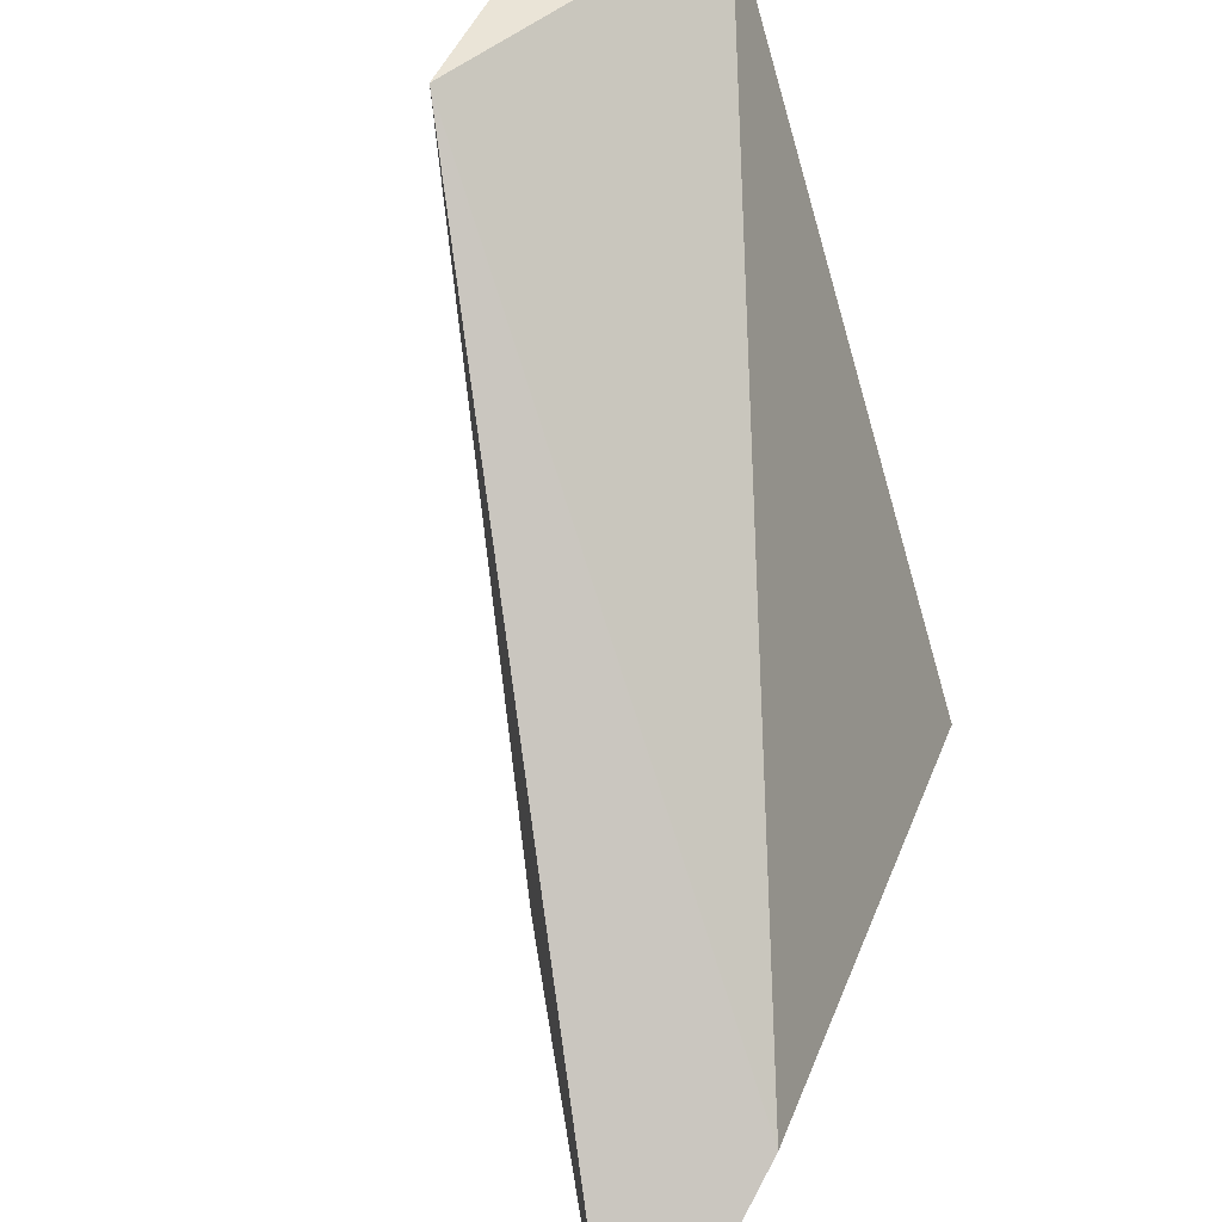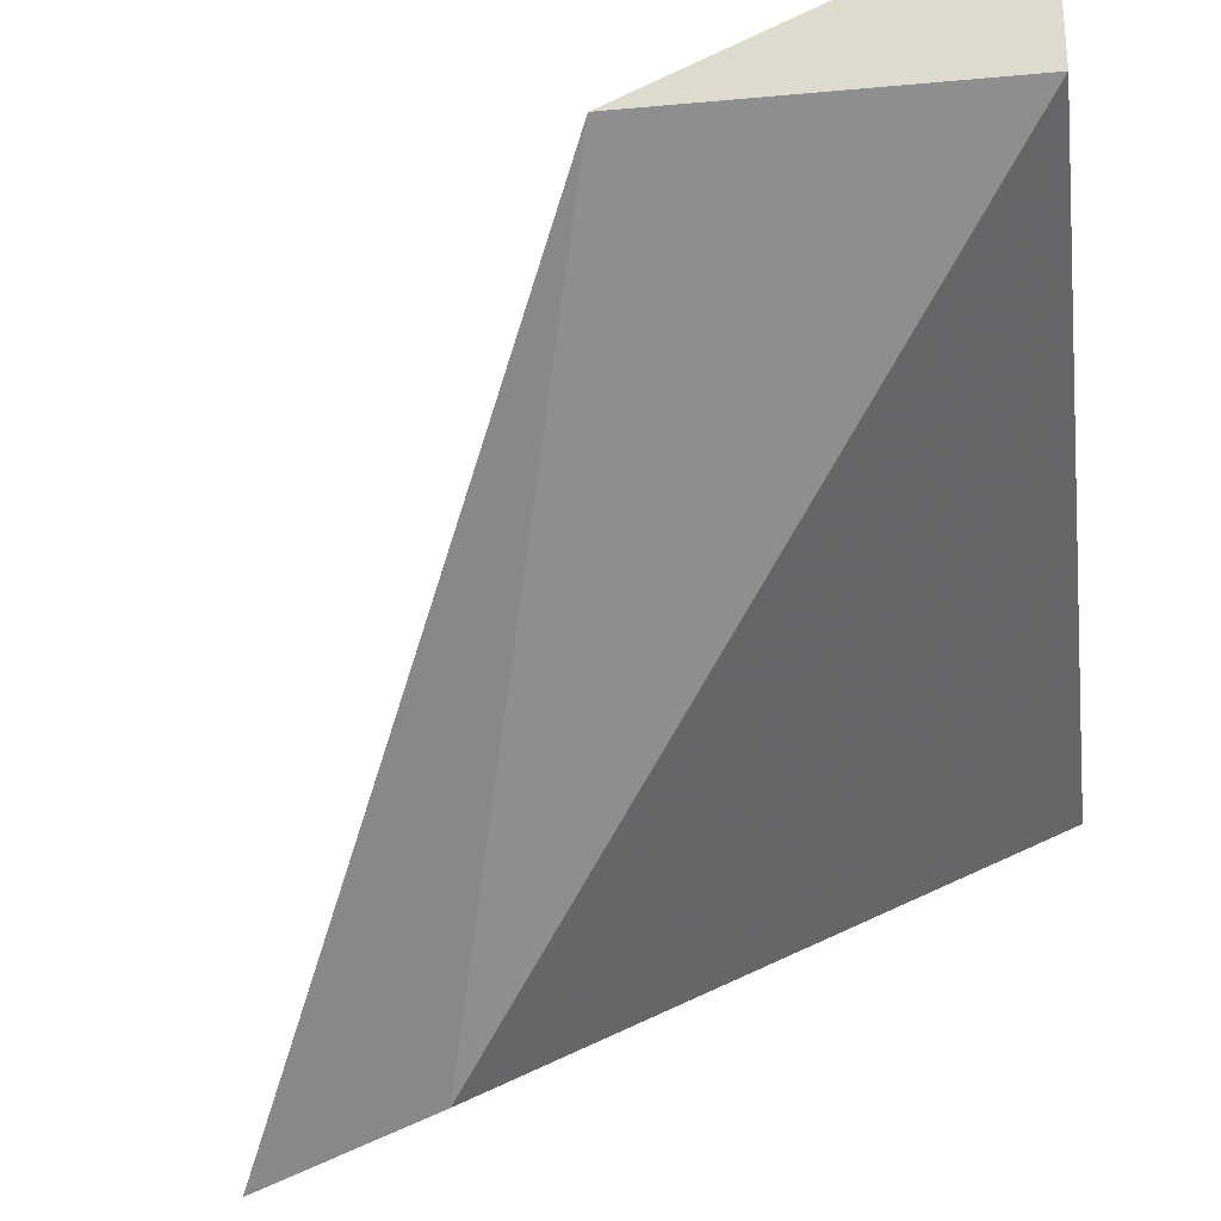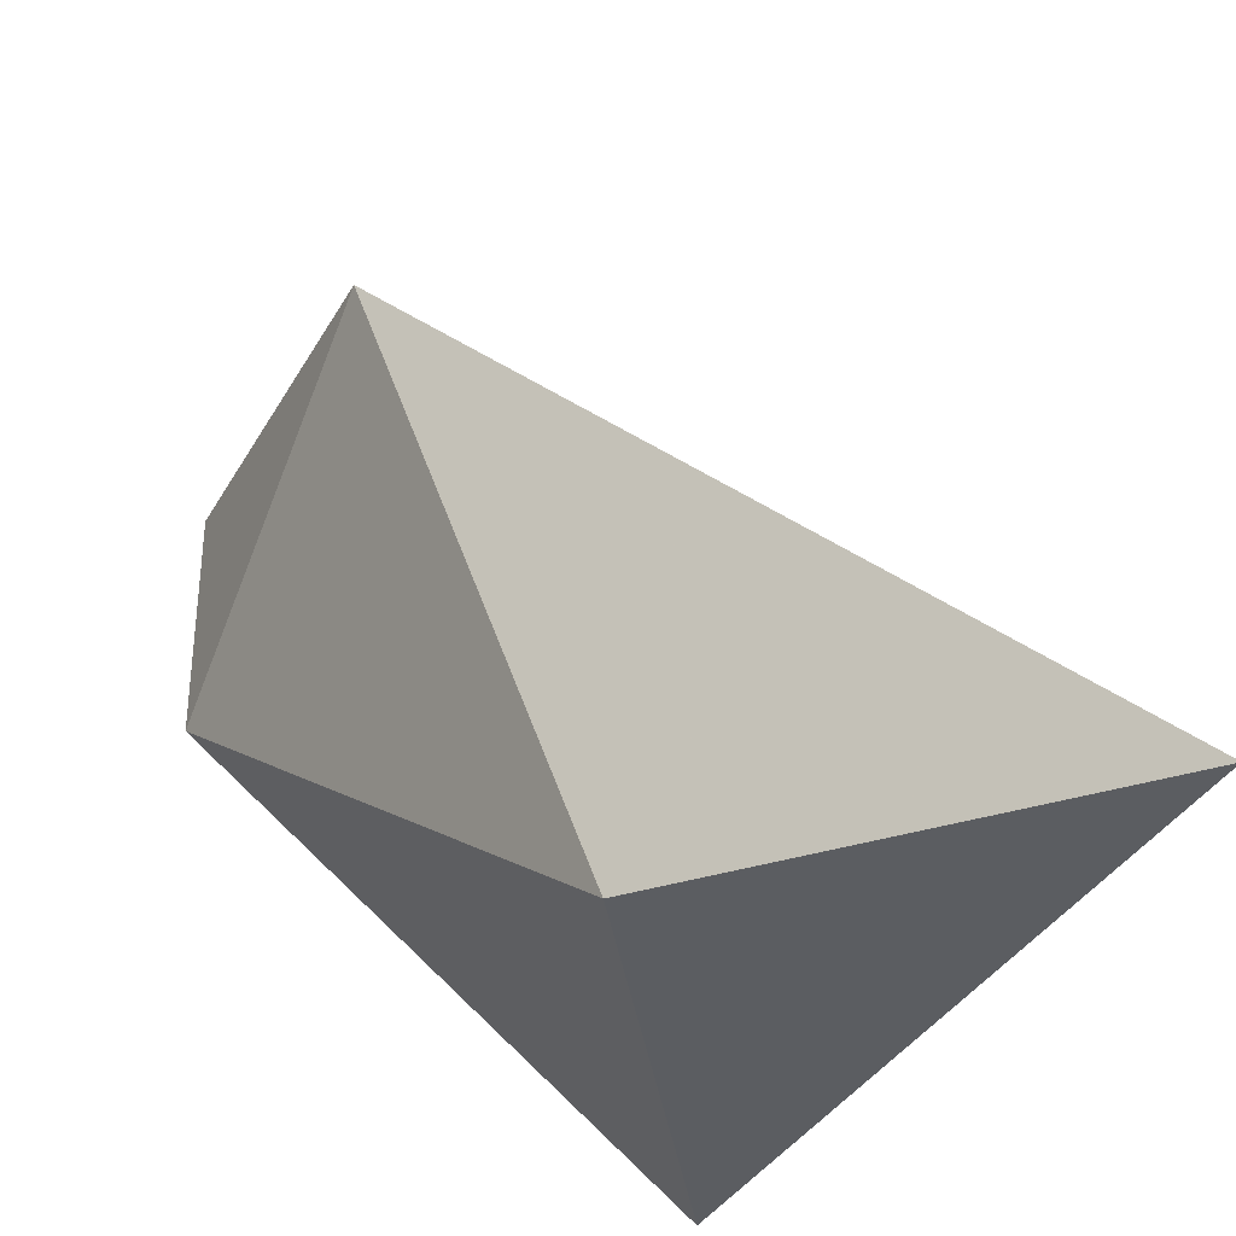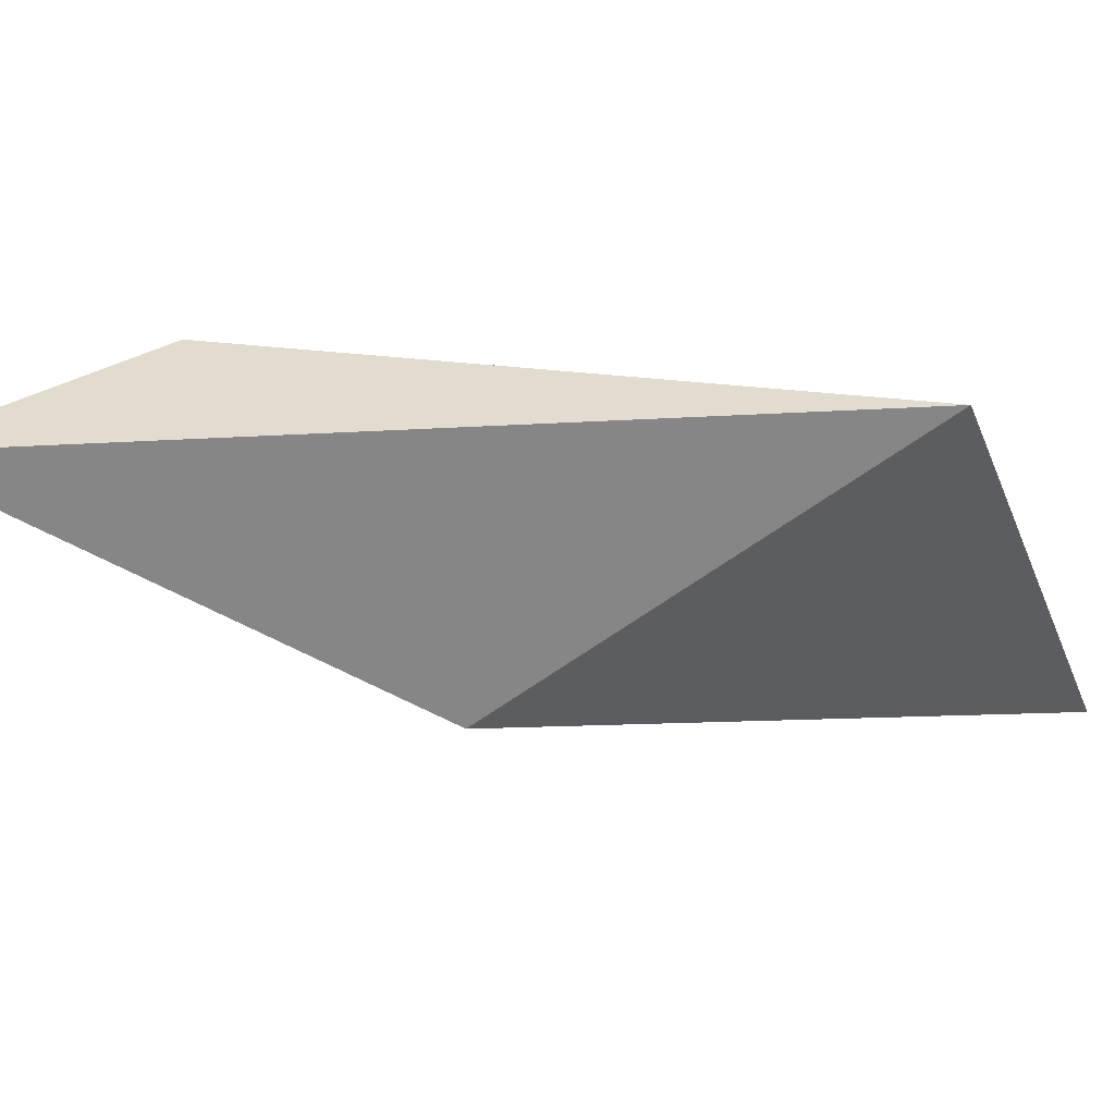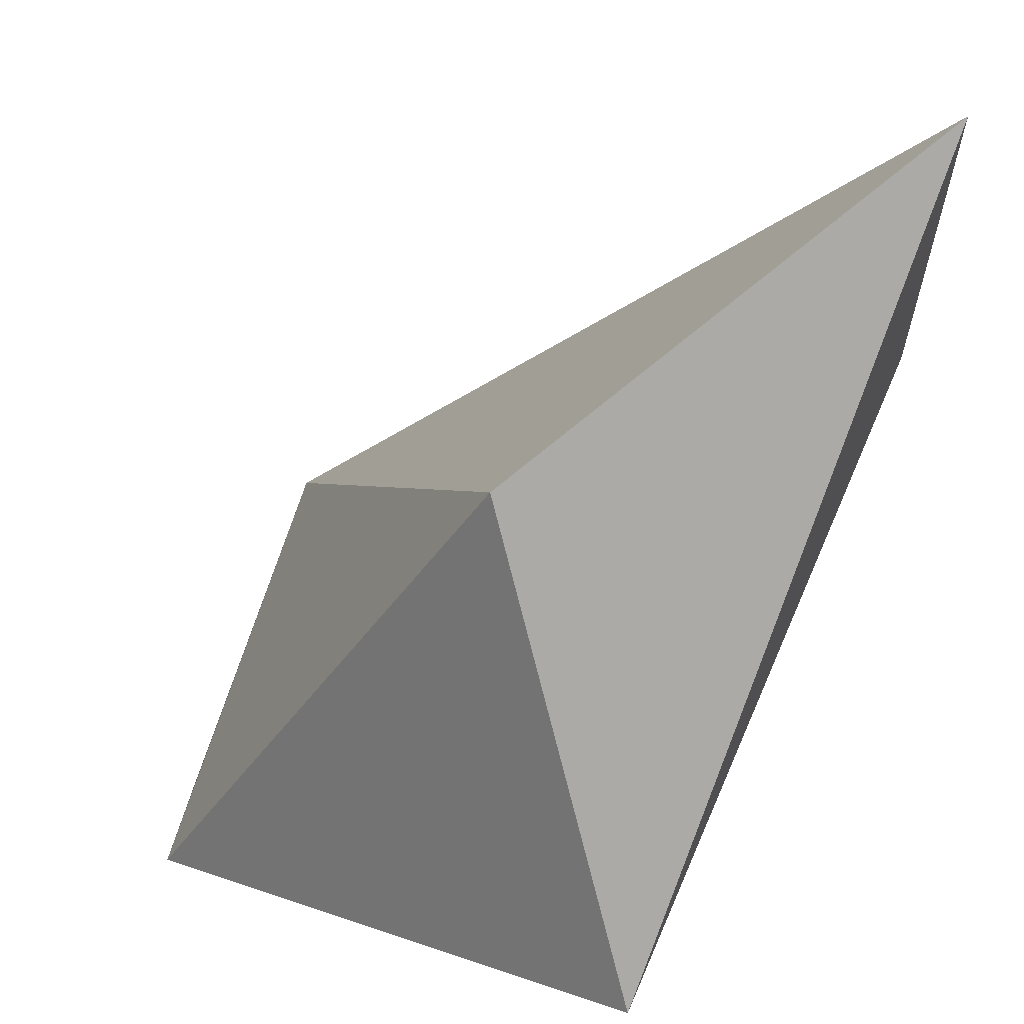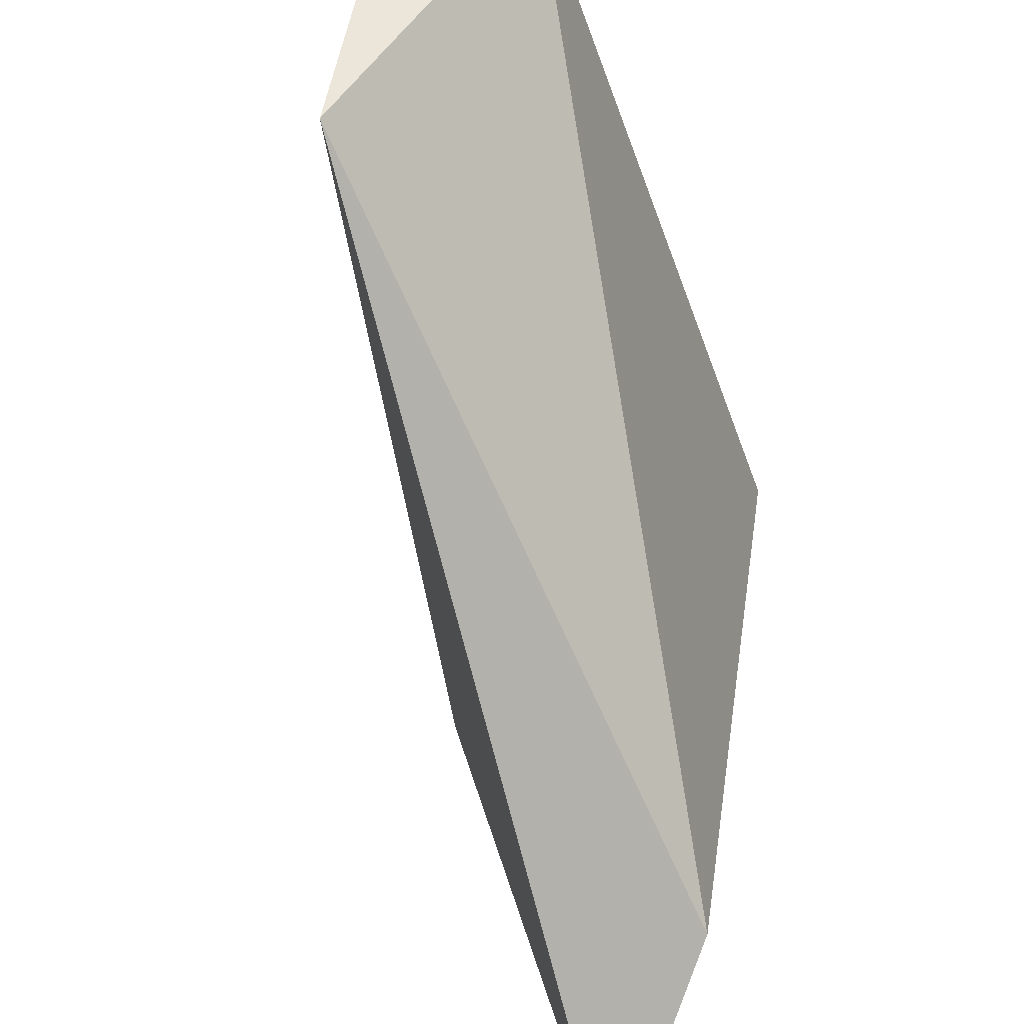
<metadata>
{"format":"obj","ext":"obj","renderer":"f3d","projection":"perspective","resolution":1024,"background":"white","views":[{"elev":43.8,"azim":-45.7,"up":"+Z"},{"elev":-23.0,"azim":7.9,"up":"+Y"},{"elev":-36.2,"azim":-92.2,"up":"+Z"},{"elev":-73.3,"azim":23.8,"up":"+Z"},{"elev":-77.9,"azim":-86.9,"up":"+Z"},{"elev":56.3,"azim":-55.4,"up":"+Z"}]}
</metadata>
<code>
v 0.5477 0.8011 0.9995
v 1 1 0.6835
v 0.3891 0.5181 0.09094
v 0.2797 0.04758 0.1938
v 0.9999 0.8064 1
v 0.988 0.3954 0.04337
v 0.9967 1 1
v 1.187e-05 0 2.082e-22
f 7 5 2
f 5 6 2
f 1 7 2
f 7 1 5
f 6 4 8
f 4 6 5
f 4 1 8
f 1 4 5
f 1 3 8
f 3 1 2
f 3 6 8
f 6 3 2

</code>
